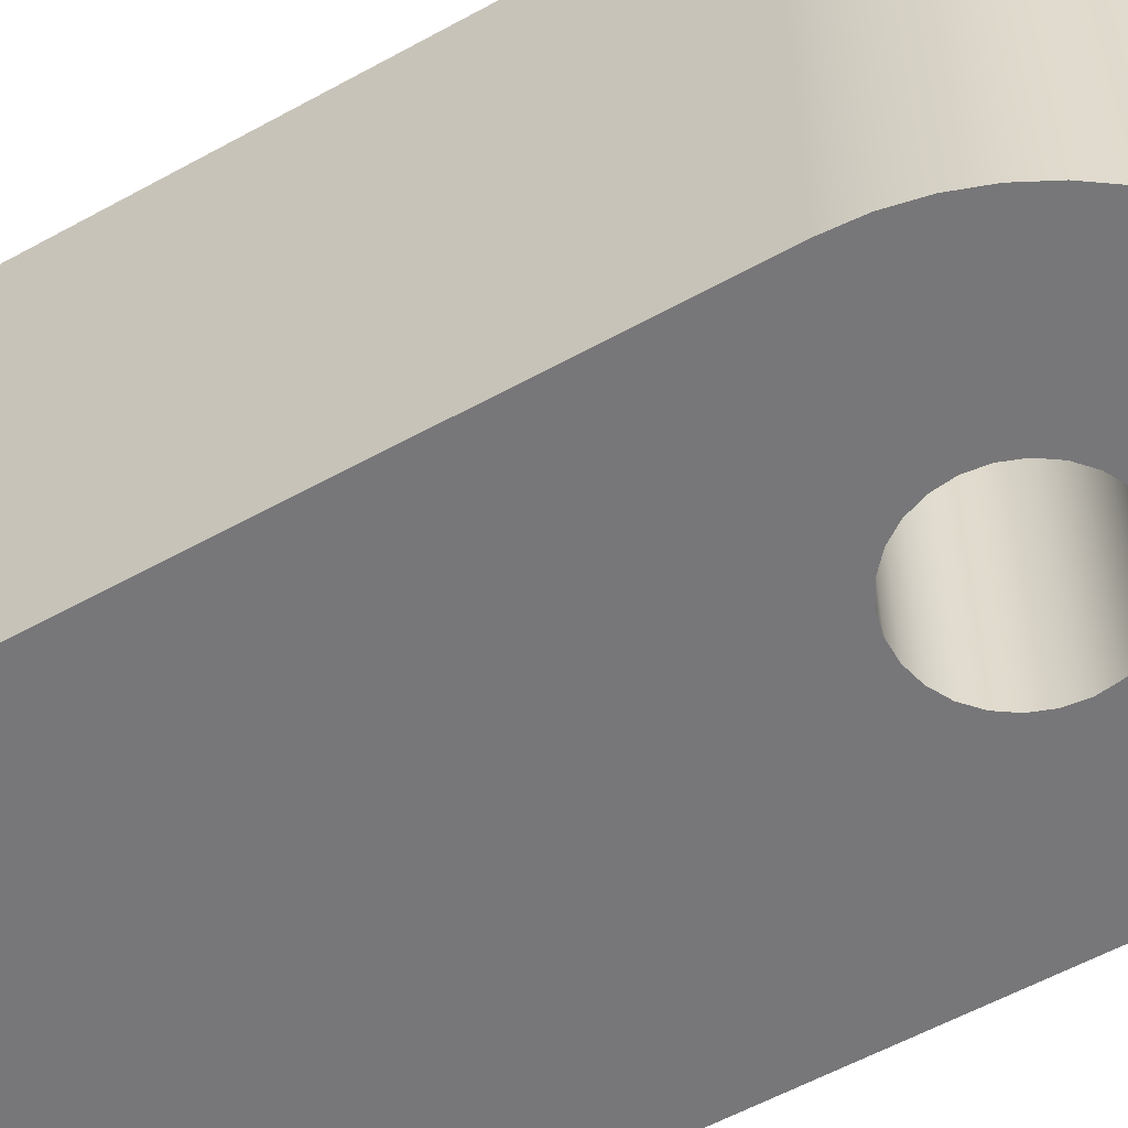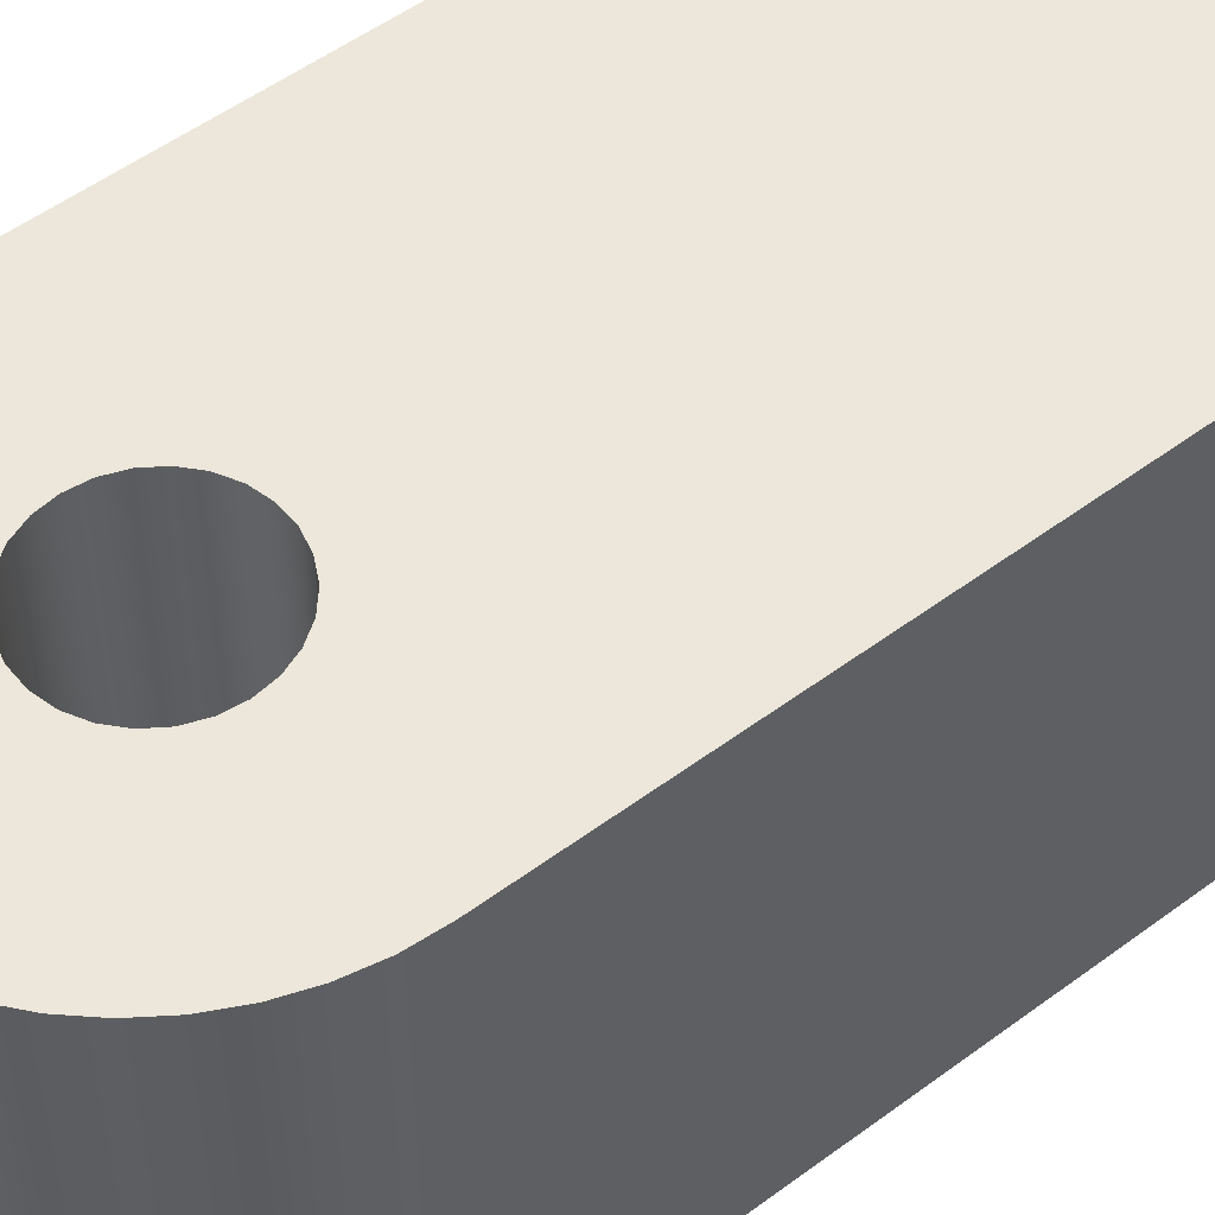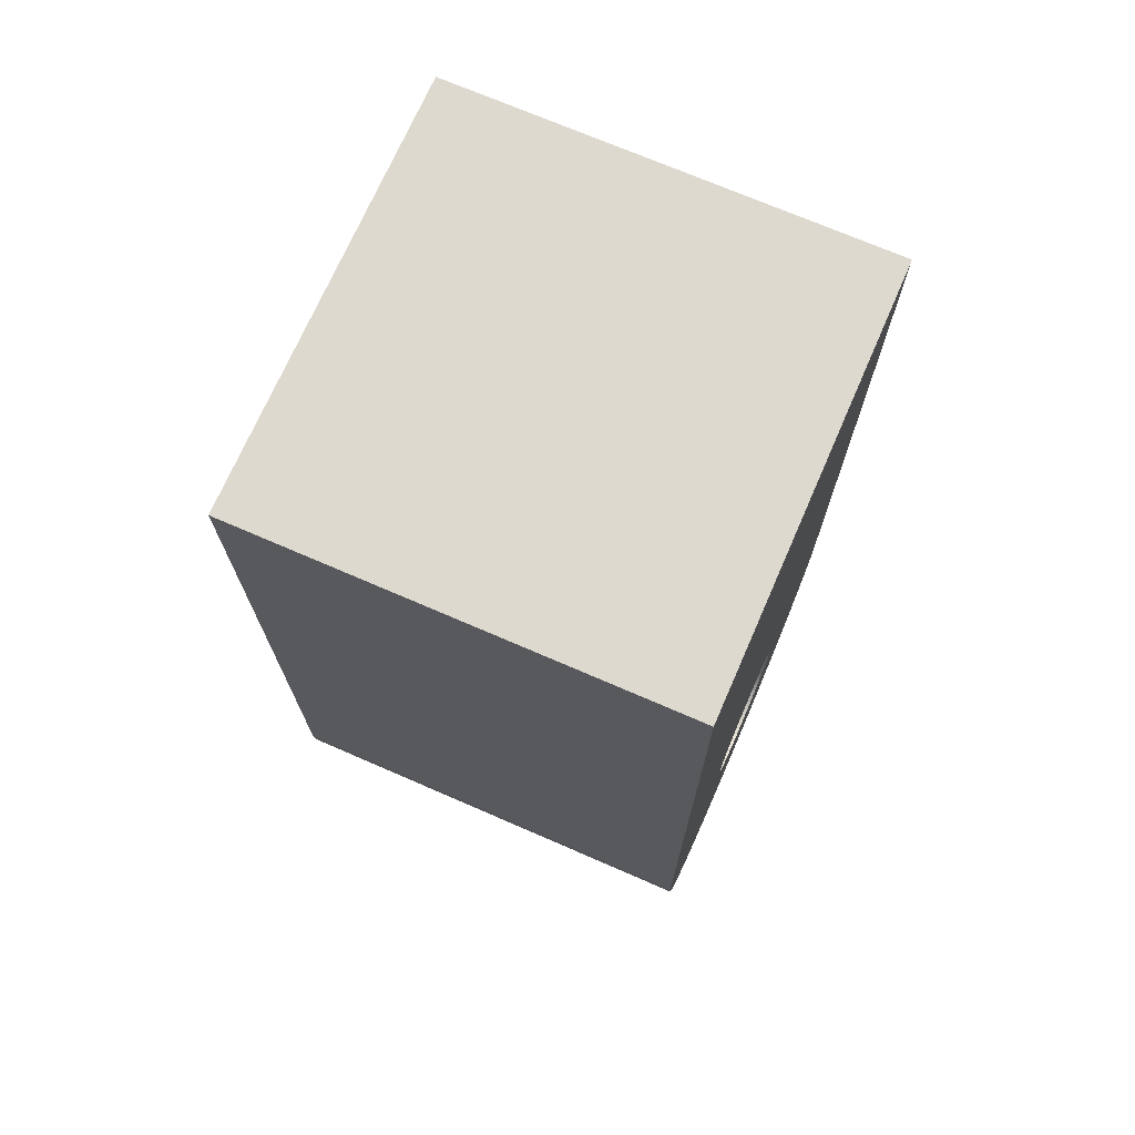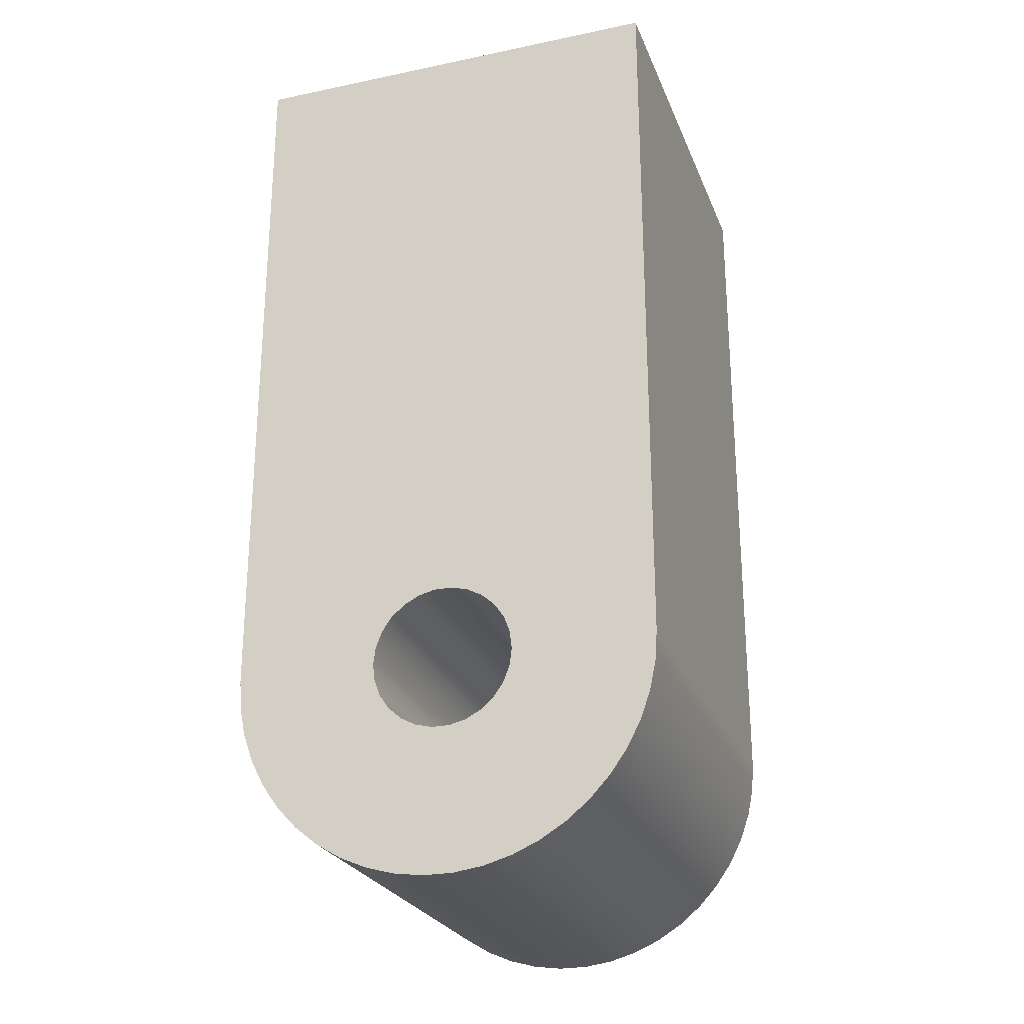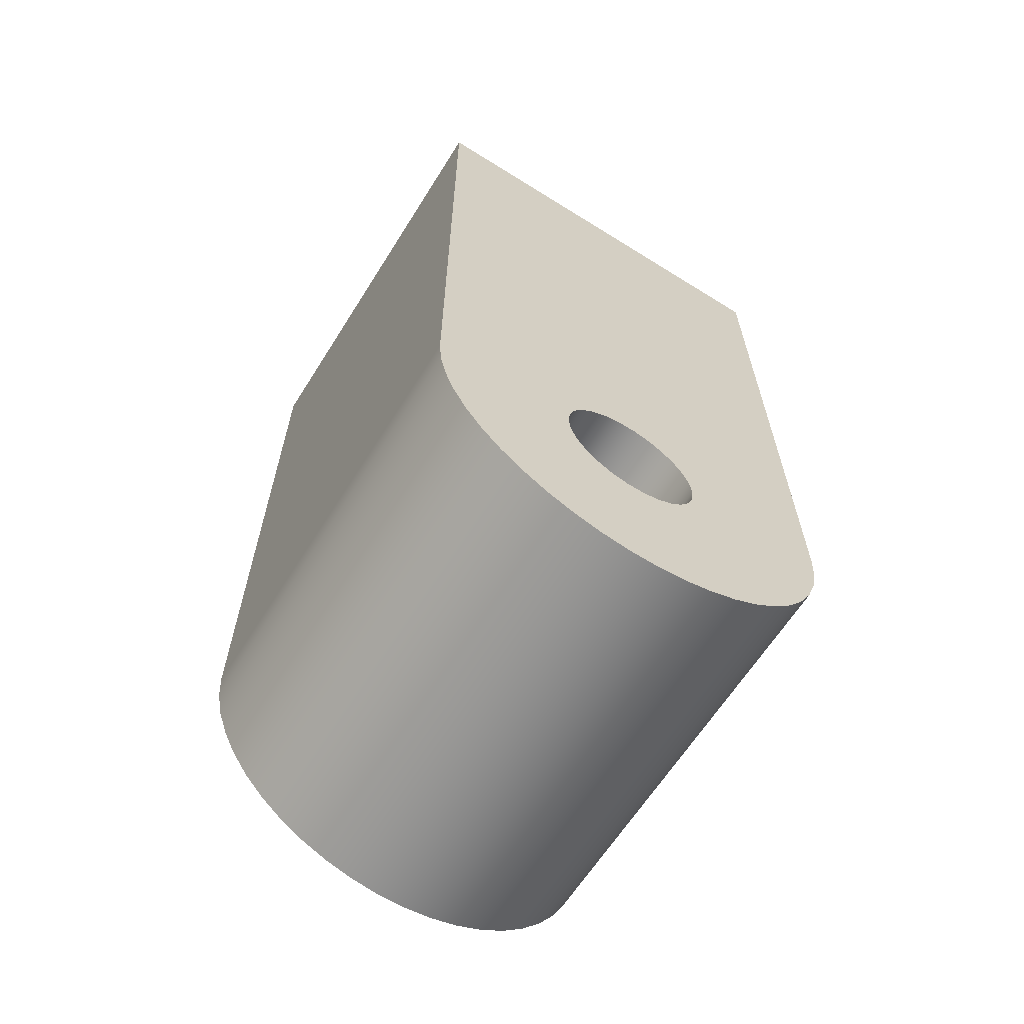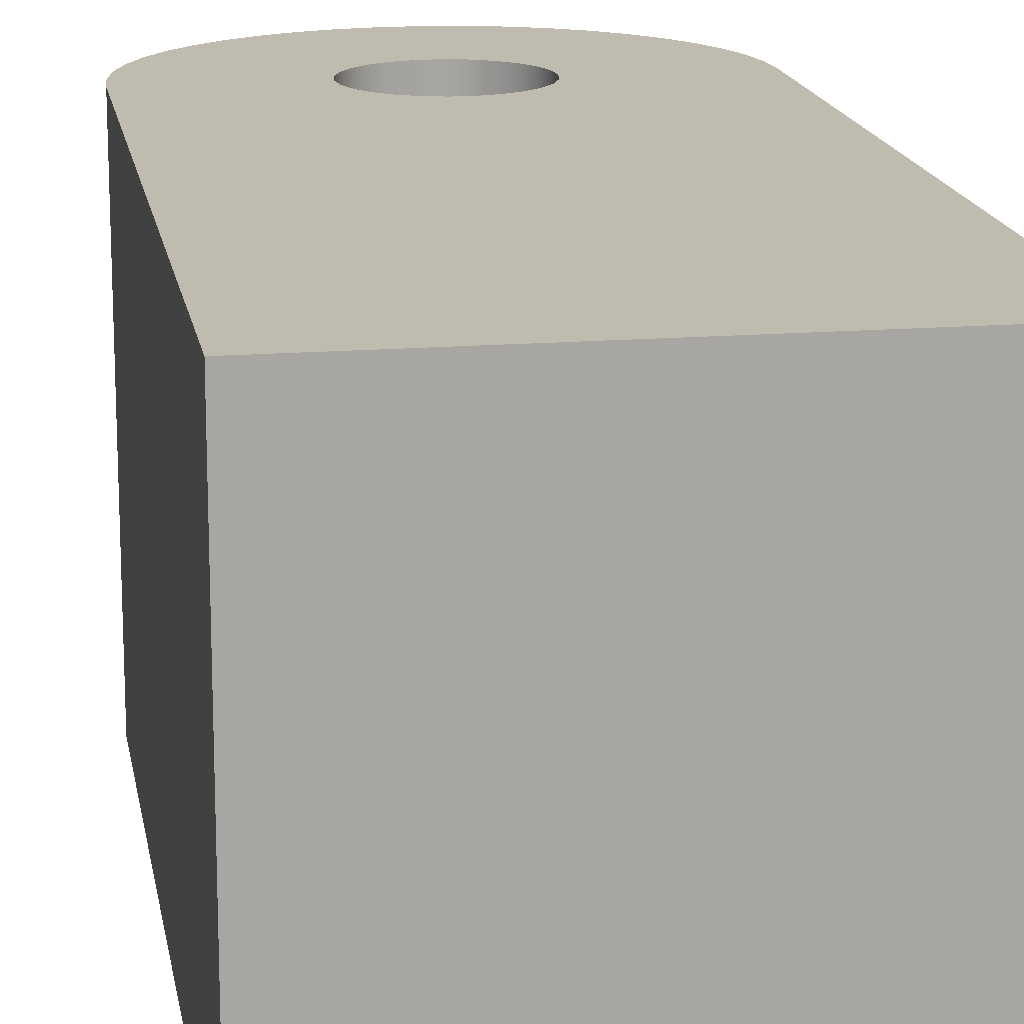
<metadata>
{"format":"obj","ext":"obj","renderer":"f3d","projection":"perspective","resolution":1024,"background":"white","views":[{"elev":-57.2,"azim":119.9,"up":"+Y"},{"elev":52.7,"azim":-128.6,"up":"+Y"},{"elev":71.6,"azim":-66.5,"up":"+Z"},{"elev":-25.3,"azim":-161.5,"up":"+Z"},{"elev":-64.0,"azim":147.8,"up":"+Z"},{"elev":16.2,"azim":-9.5,"up":"+Y"}]}
</metadata>
<code>
v -0.635 -1.905 7.777e-17
v -0.6165 -1.905 0.152
v -0.5623 -1.905 0.2951
v -0.4753 -1.905 0.4211
v -0.3607 -1.905 0.5226
v -0.2252 -1.905 0.5937
v -0.07654 -1.905 0.6304
v 0.07654 -1.905 0.6304
v 0.2252 -1.905 0.5937
v 0.3607 -1.905 0.5226
v 0.4753 -1.905 0.4211
v 0.5623 -1.905 0.2951
v 0.6165 -1.905 0.152
v 0.635 -1.905 0
v 0.6165 -1.905 -0.152
v 0.5623 -1.905 -0.2951
v 0.4753 -1.905 -0.4211
v 0.3607 -1.905 -0.5226
v 0.2252 -1.905 -0.5937
v 0.07654 -1.905 -0.6304
v -0.07654 -1.905 -0.6304
v -0.2252 -1.905 -0.5937
v -0.3607 -1.905 -0.5226
v -0.4753 -1.905 -0.4211
v -0.5623 -1.905 -0.2951
v -0.6165 -1.905 -0.152
v 1.905 -1.905 0
v 1.905 -1.905 6.35
v -1.905 -1.905 6.35
v -1.905 -1.905 -2.333e-16
v -1.887 -1.905 -0.2594
v -1.834 -1.905 -0.514
v -1.747 -1.905 -0.759
v -1.628 -1.905 -0.9898
v -1.478 -1.905 -1.202
v -1.3 -1.905 -1.392
v -1.099 -1.905 -1.556
v -0.8764 -1.905 -1.691
v -0.6379 -1.905 -1.795
v -0.3876 -1.905 -1.865
v -0.13 -1.905 -1.901
v 0.13 -1.905 -1.901
v 0.3876 -1.905 -1.865
v 0.6379 -1.905 -1.795
v 0.8764 -1.905 -1.691
v 1.099 -1.905 -1.556
v 1.3 -1.905 -1.392
v 1.478 -1.905 -1.202
v 1.628 -1.905 -0.9898
v 1.747 -1.905 -0.759
v 1.834 -1.905 -0.514
v 1.887 -1.905 -0.2594
v -0.635 -1.905 7.777e-17
v -0.6165 -1.905 -0.152
v -0.5623 -1.905 -0.2951
v -0.4753 -1.905 -0.4211
v -0.3607 -1.905 -0.5226
v -0.2252 -1.905 -0.5937
v -0.07654 -1.905 -0.6304
v 0.07654 -1.905 -0.6304
v 0.2252 -1.905 -0.5937
v 0.3607 -1.905 -0.5226
v 0.4753 -1.905 -0.4211
v 0.5623 -1.905 -0.2951
v 0.6165 -1.905 -0.152
v 0.635 -1.905 0
v 0.6165 -1.905 0.152
v 0.5623 -1.905 0.2951
v 0.4753 -1.905 0.4211
v 0.3607 -1.905 0.5226
v 0.2252 -1.905 0.5937
v 0.07654 -1.905 0.6304
v -0.07654 -1.905 0.6304
v -0.2252 -1.905 0.5937
v -0.3607 -1.905 0.5226
v -0.4753 -1.905 0.4211
v -0.5623 -1.905 0.2951
v -0.6165 -1.905 0.152
v -0.635 1.905 7.777e-17
v -0.6165 1.905 0.152
v -0.5623 1.905 0.2951
v -0.4753 1.905 0.4211
v -0.3607 1.905 0.5226
v -0.2252 1.905 0.5937
v -0.07654 1.905 0.6304
v 0.07654 1.905 0.6304
v 0.2252 1.905 0.5937
v 0.3607 1.905 0.5226
v 0.4753 1.905 0.4211
v 0.5623 1.905 0.2951
v 0.6165 1.905 0.152
v 0.635 1.905 0
v 0.6165 1.905 -0.152
v 0.5623 1.905 -0.2951
v 0.4753 1.905 -0.4211
v 0.3607 1.905 -0.5226
v 0.2252 1.905 -0.5937
v 0.07654 1.905 -0.6304
v -0.07654 1.905 -0.6304
v -0.2252 1.905 -0.5937
v -0.3607 1.905 -0.5226
v -0.4753 1.905 -0.4211
v -0.5623 1.905 -0.2951
v -0.6165 1.905 -0.152
v -0.635 1.905 7.777e-17
v -0.635 -1.905 7.777e-17
v 1.905 -1.905 6.35
v 1.905 1.905 6.35
v -1.905 1.905 6.35
v -1.905 -1.905 6.35
v -1.905 -1.905 6.35
v -1.905 1.905 6.35
v -1.905 1.905 -2.333e-16
v -1.905 -1.905 -2.333e-16
v -1.905 -1.905 -2.333e-16
v -1.905 1.905 -2.333e-16
v -1.887 1.905 -0.2594
v -1.834 1.905 -0.514
v -1.747 1.905 -0.759
v -1.628 1.905 -0.9898
v -1.478 1.905 -1.202
v -1.3 1.905 -1.392
v -1.099 1.905 -1.556
v -0.8764 1.905 -1.691
v -0.6379 1.905 -1.795
v -0.3876 1.905 -1.865
v -0.13 1.905 -1.901
v 0.13 1.905 -1.901
v 0.3876 1.905 -1.865
v 0.6379 1.905 -1.795
v 0.8764 1.905 -1.691
v 1.099 1.905 -1.556
v 1.3 1.905 -1.392
v 1.478 1.905 -1.202
v 1.628 1.905 -0.9898
v 1.747 1.905 -0.759
v 1.834 1.905 -0.514
v 1.887 1.905 -0.2594
v 1.905 1.905 0
v 1.905 -1.905 0
v 1.887 -1.905 -0.2594
v 1.834 -1.905 -0.514
v 1.747 -1.905 -0.759
v 1.628 -1.905 -0.9898
v 1.478 -1.905 -1.202
v 1.3 -1.905 -1.392
v 1.099 -1.905 -1.556
v 0.8764 -1.905 -1.691
v 0.6379 -1.905 -1.795
v 0.3876 -1.905 -1.865
v 0.13 -1.905 -1.901
v -0.13 -1.905 -1.901
v -0.3876 -1.905 -1.865
v -0.6379 -1.905 -1.795
v -0.8764 -1.905 -1.691
v -1.099 -1.905 -1.556
v -1.3 -1.905 -1.392
v -1.478 -1.905 -1.202
v -1.628 -1.905 -0.9898
v -1.747 -1.905 -0.759
v -1.834 -1.905 -0.514
v -1.887 -1.905 -0.2594
v 1.905 -1.905 0
v 1.905 1.905 0
v 1.905 1.905 6.35
v 1.905 -1.905 6.35
v -0.635 1.905 7.777e-17
v -0.6165 1.905 -0.152
v -0.5623 1.905 -0.2951
v -0.4753 1.905 -0.4211
v -0.3607 1.905 -0.5226
v -0.2252 1.905 -0.5937
v -0.07654 1.905 -0.6304
v 0.07654 1.905 -0.6304
v 0.2252 1.905 -0.5937
v 0.3607 1.905 -0.5226
v 0.4753 1.905 -0.4211
v 0.5623 1.905 -0.2951
v 0.6165 1.905 -0.152
v 0.635 1.905 0
v 0.6165 1.905 0.152
v 0.5623 1.905 0.2951
v 0.4753 1.905 0.4211
v 0.3607 1.905 0.5226
v 0.2252 1.905 0.5937
v 0.07654 1.905 0.6304
v -0.07654 1.905 0.6304
v -0.2252 1.905 0.5937
v -0.3607 1.905 0.5226
v -0.4753 1.905 0.4211
v -0.5623 1.905 0.2951
v -0.6165 1.905 0.152
v 1.905 1.905 6.35
v 1.905 1.905 0
v 1.887 1.905 -0.2594
v 1.834 1.905 -0.514
v 1.747 1.905 -0.759
v 1.628 1.905 -0.9898
v 1.478 1.905 -1.202
v 1.3 1.905 -1.392
v 1.099 1.905 -1.556
v 0.8764 1.905 -1.691
v 0.6379 1.905 -1.795
v 0.3876 1.905 -1.865
v 0.13 1.905 -1.901
v -0.13 1.905 -1.901
v -0.3876 1.905 -1.865
v -0.6379 1.905 -1.795
v -0.8764 1.905 -1.691
v -1.099 1.905 -1.556
v -1.3 1.905 -1.392
v -1.478 1.905 -1.202
v -1.628 1.905 -0.9898
v -1.747 1.905 -0.759
v -1.834 1.905 -0.514
v -1.887 1.905 -0.2594
v -1.905 1.905 -2.333e-16
v -1.905 1.905 6.35
g 96622990-e32b-11ea-a49f-54bf646e7e1f
f 2 30 1
f 1 30 31
f 1 31 32
f 2 3 30
f 30 3 4
f 30 4 29
f 29 4 5
f 29 5 6
f 6 7 29
f 29 7 8
f 29 8 28
f 28 8 9
f 28 9 10
f 10 11 28
f 28 11 27
f 27 11 12
f 27 12 13
f 13 14 27
f 27 14 52
f 52 14 51
f 51 14 50
f 50 14 49
f 49 14 48
f 48 14 47
f 47 14 15
f 47 15 46
f 46 15 16
f 46 16 45
f 45 16 17
f 45 17 44
f 44 17 18
f 44 18 43
f 43 18 19
f 43 19 42
f 42 19 20
f 42 20 21
f 42 21 41
f 41 21 22
f 41 22 40
f 40 22 23
f 40 23 39
f 39 23 24
f 39 24 38
f 38 24 25
f 38 25 37
f 37 25 26
f 37 26 36
f 36 26 1
f 36 1 35
f 35 1 34
f 34 1 33
f 33 1 32
g 96627794-e32b-11ea-86ed-54bf646e7e1f
f 54 104 53
f 53 104 105
f 106 79 78
f 78 79 80
f 78 80 77
f 77 80 81
f 77 81 76
f 76 81 82
f 76 82 75
f 75 82 83
f 75 83 74
f 74 83 84
f 74 84 73
f 73 84 85
f 73 85 72
f 72 85 86
f 72 86 71
f 71 86 87
f 71 87 70
f 70 87 88
f 70 88 69
f 69 88 89
f 69 89 68
f 68 89 90
f 68 90 67
f 67 90 91
f 67 91 66
f 66 91 92
f 66 92 65
f 65 92 93
f 65 93 64
f 64 93 94
f 64 94 63
f 63 94 95
f 63 95 62
f 62 95 96
f 62 96 61
f 61 96 97
f 61 97 60
f 60 97 98
f 60 98 59
f 59 98 99
f 59 99 58
f 58 99 100
f 58 100 57
f 57 100 101
f 57 101 56
f 56 101 102
f 56 102 55
f 55 102 103
f 55 103 54
f 54 103 104
g 96629ea8-e32b-11ea-8178-54bf646e7e1f
f 108 109 107
f 107 109 110
g 9662ecec-e32b-11ea-bce2-54bf646e7e1f
f 112 113 111
f 111 113 114
g 96633aca-e32b-11ea-9fa0-54bf646e7e1f
f 115 116 162
f 162 116 117
f 162 117 118
f 162 118 161
f 161 118 119
f 161 119 160
f 160 119 120
f 160 120 159
f 159 120 121
f 159 121 158
f 158 121 122
f 158 122 157
f 157 122 123
f 157 123 156
f 156 123 124
f 156 124 155
f 155 124 125
f 155 125 154
f 154 125 126
f 154 126 153
f 153 126 127
f 153 127 152
f 152 127 128
f 152 128 151
f 151 128 129
f 151 129 150
f 150 129 130
f 150 130 149
f 149 130 131
f 149 131 148
f 148 131 132
f 148 132 147
f 147 132 133
f 147 133 146
f 146 133 134
f 146 134 145
f 145 134 135
f 145 135 144
f 144 135 136
f 144 136 143
f 143 136 137
f 143 137 142
f 142 137 138
f 142 138 141
f 141 138 140
f 140 138 139
g 966388e6-e32b-11ea-8c5c-54bf646e7e1f
f 164 165 163
f 163 165 166
g 9663d70c-e32b-11ea-bf27-54bf646e7e1f
f 168 211 167
f 167 211 212
f 167 212 213
f 211 168 210
f 210 168 169
f 210 169 209
f 209 169 170
f 209 170 208
f 208 170 171
f 208 171 207
f 207 171 172
f 207 172 206
f 206 172 173
f 206 173 174
f 206 174 205
f 205 174 175
f 205 175 204
f 204 175 176
f 204 176 203
f 203 176 177
f 203 177 202
f 202 177 178
f 202 178 201
f 201 178 179
f 201 179 200
f 200 179 180
f 200 180 199
f 199 180 198
f 198 180 197
f 197 180 196
f 196 180 195
f 195 180 194
f 194 180 181
f 194 181 182
f 182 183 194
f 194 183 193
f 193 183 184
f 193 184 185
f 185 186 193
f 193 186 187
f 193 187 218
f 218 187 188
f 218 188 189
f 189 190 218
f 218 190 217
f 217 190 191
f 217 191 192
f 192 167 217
f 217 167 216
f 216 167 215
f 215 167 214
f 214 167 213

</code>
